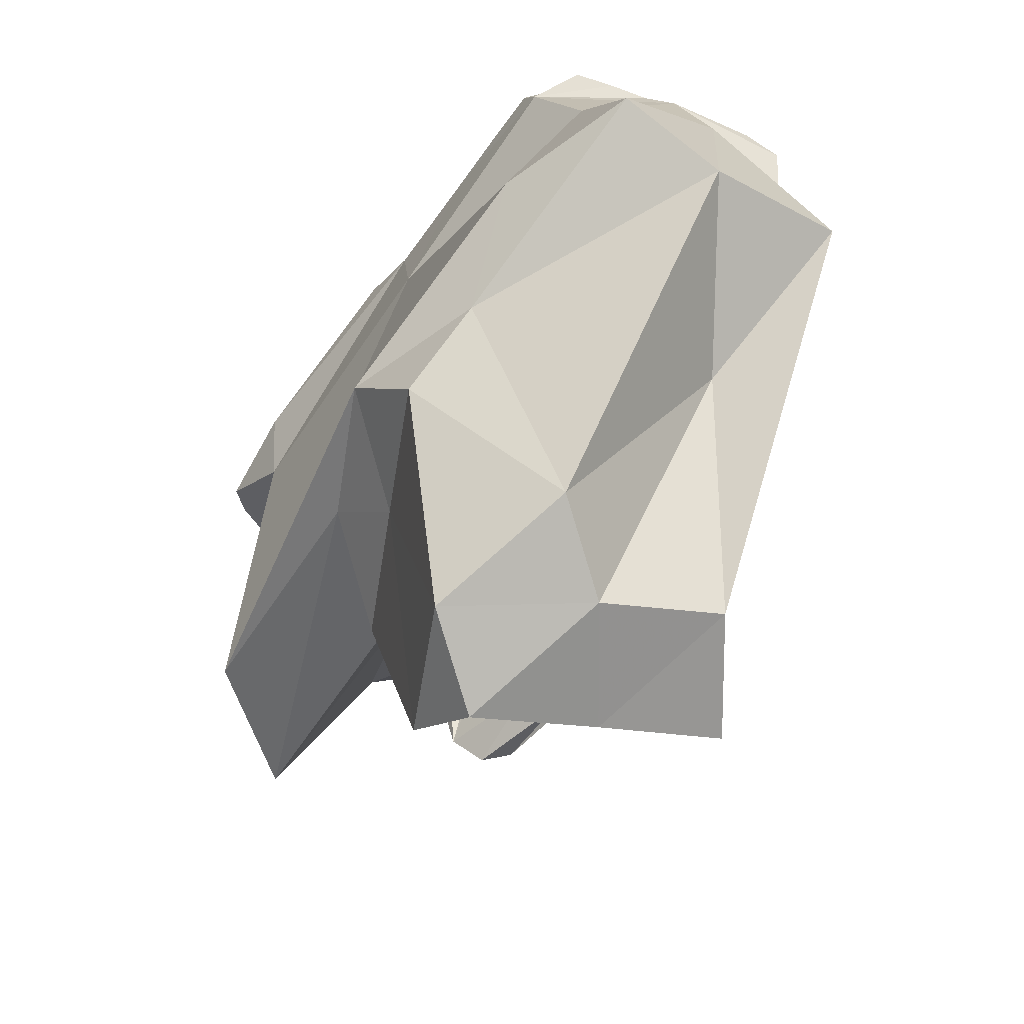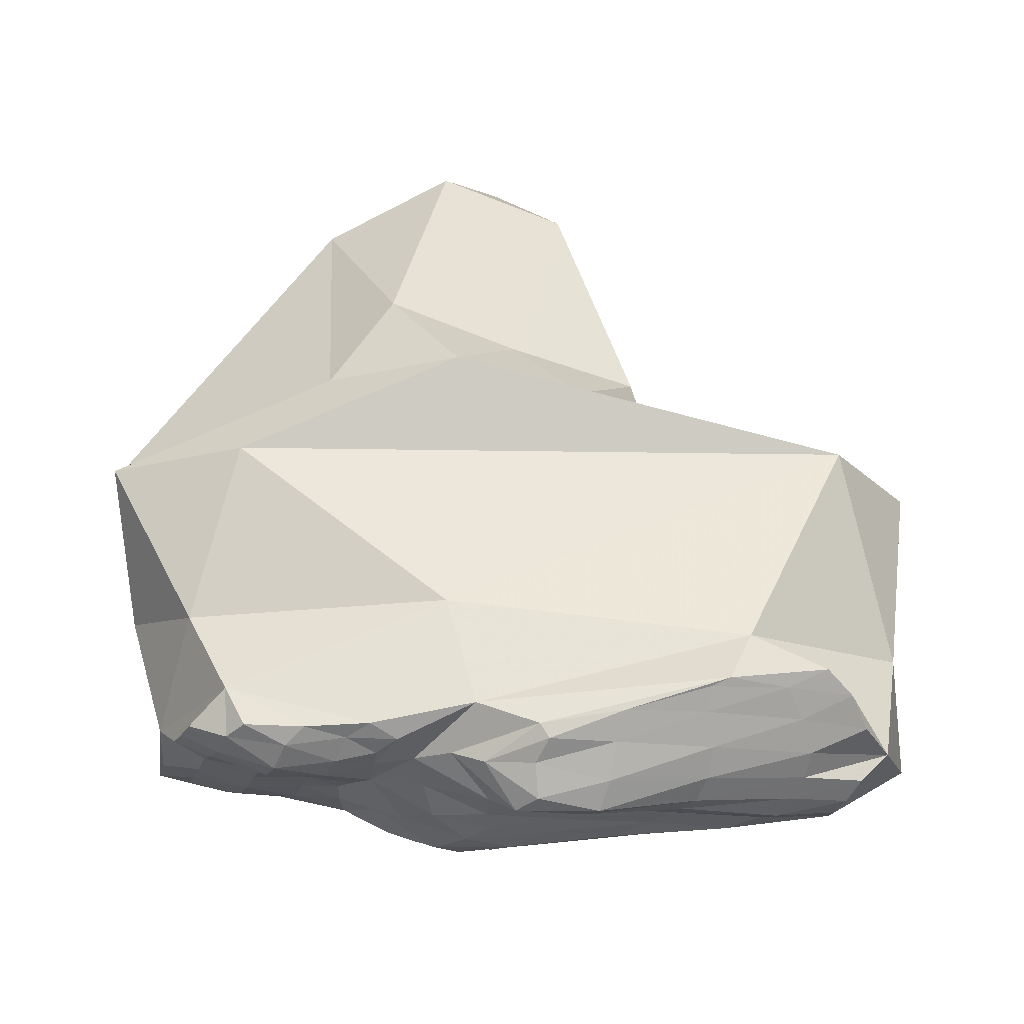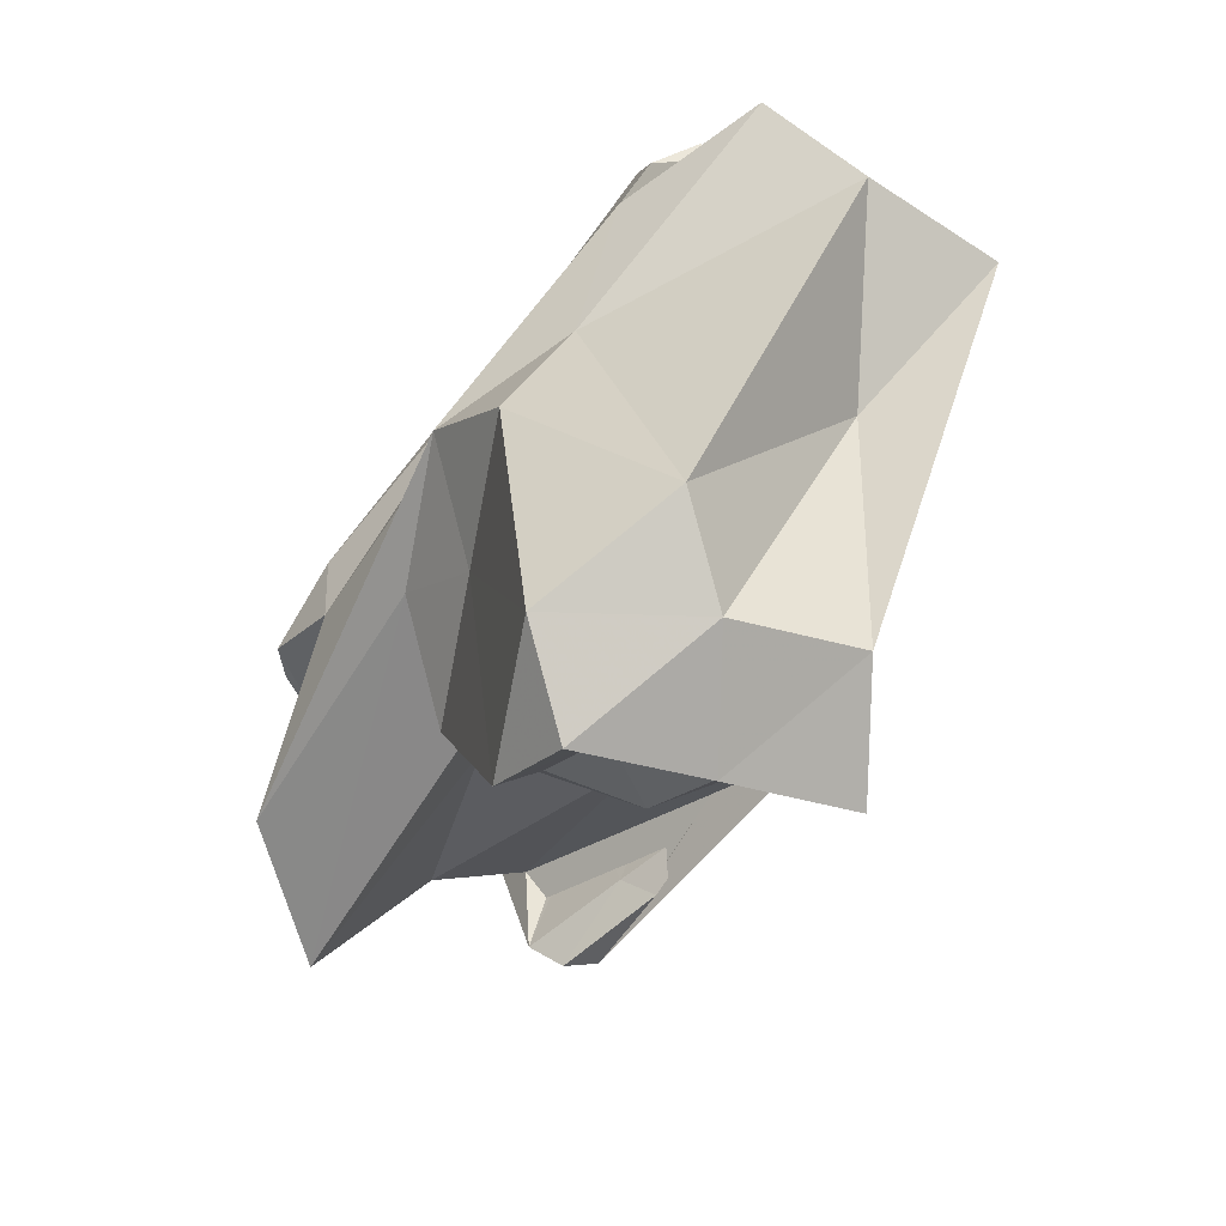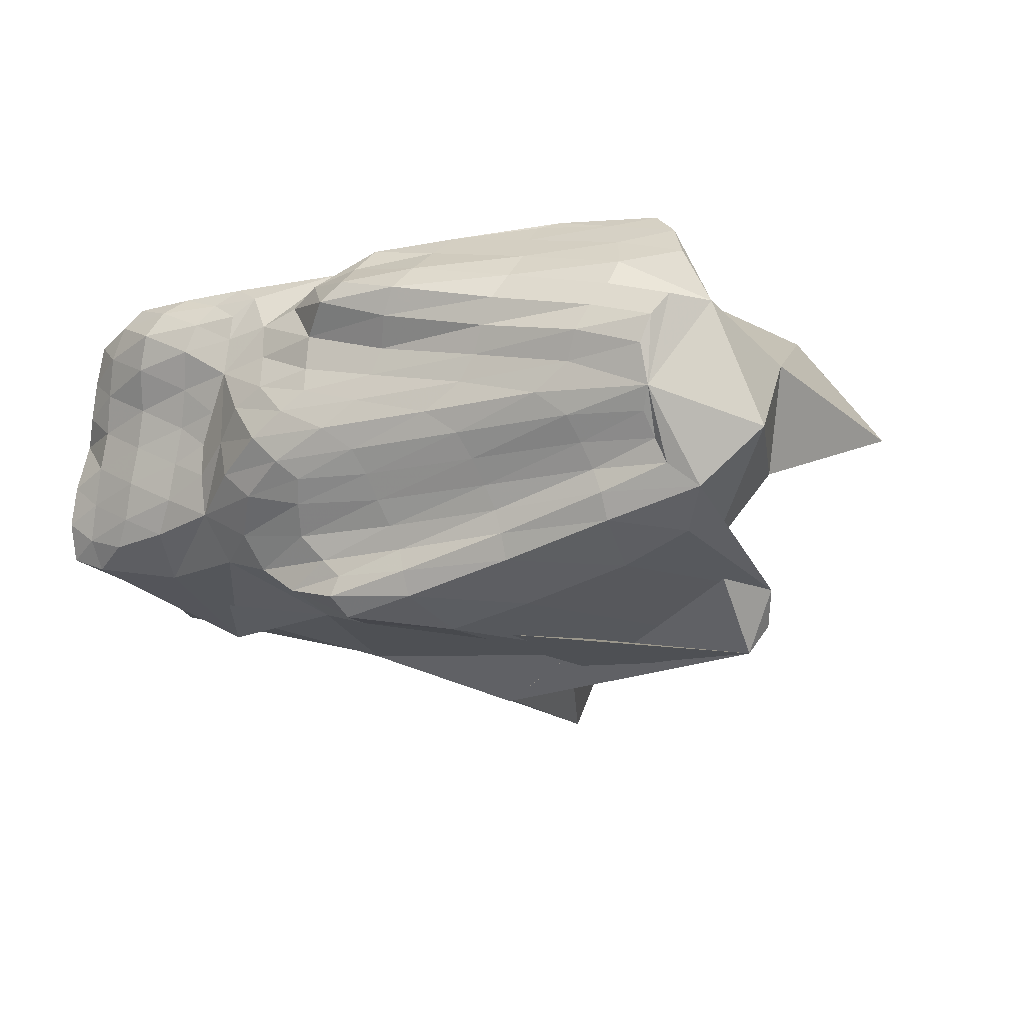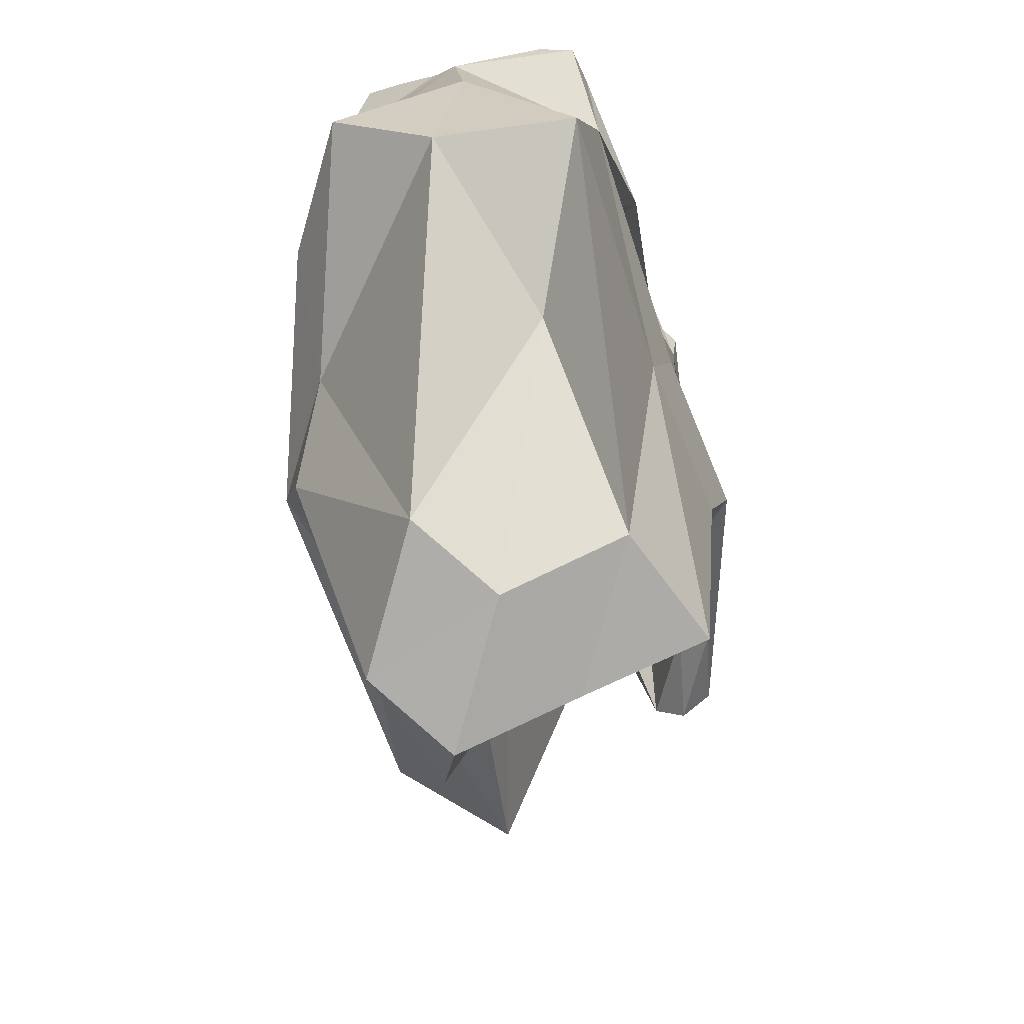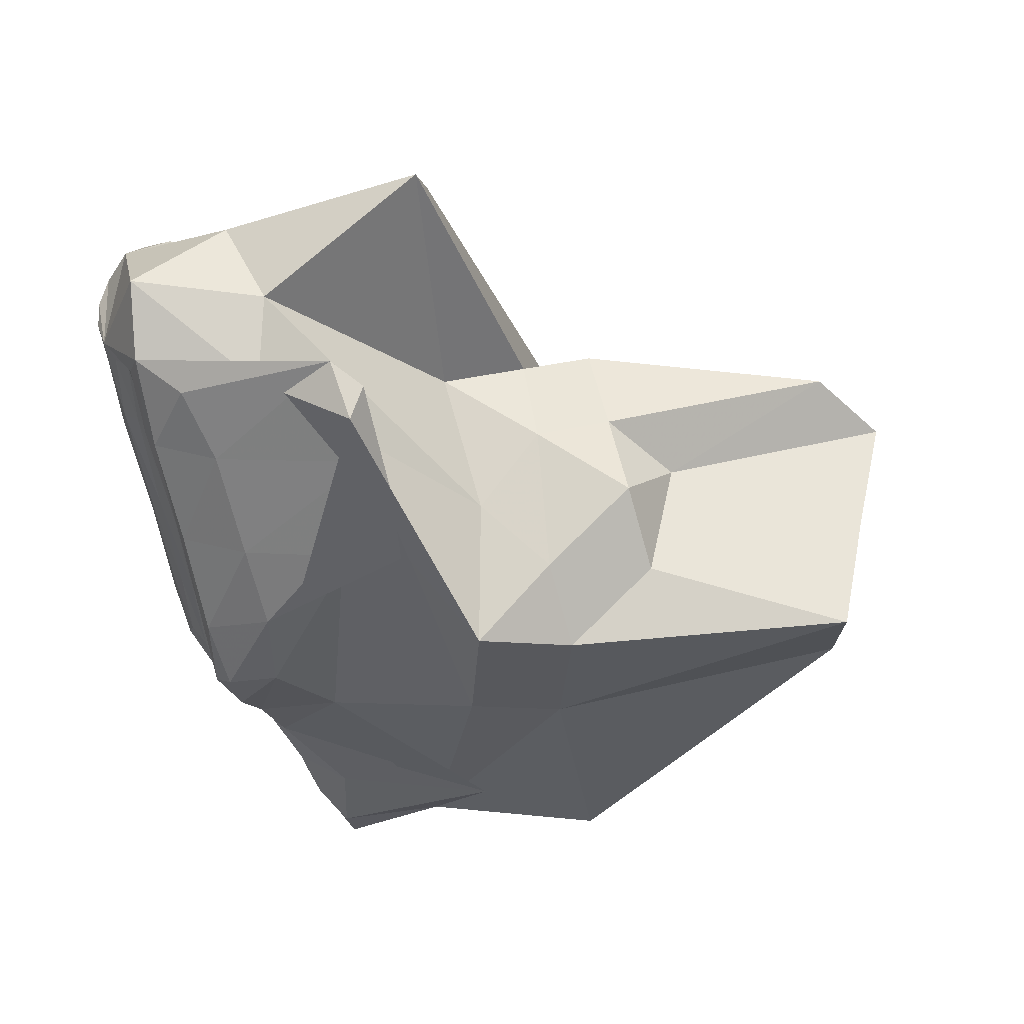
<metadata>
{"format":"obj","ext":"obj","renderer":"f3d","projection":"perspective","resolution":1024,"background":"white","views":[{"elev":-59.8,"azim":55.7,"up":"+Y"},{"elev":58.4,"azim":178.4,"up":"+Z"},{"elev":-71.5,"azim":53.9,"up":"+Y"},{"elev":-15.9,"azim":-154.0,"up":"+Z"},{"elev":-58.1,"azim":92.0,"up":"+Y"},{"elev":-51.1,"azim":-78.5,"up":"+Z"}]}
</metadata>
<code>
o Icosphere
v 0.07322 -3.122 -1.691
v -1.256 -1.421 -0.999
v -1.709 -1.185 0.4207
v -0.5056 -3.682 0.204
v 1.741 -1.14 -0.534
v 0.4603 -1.433 1.455
v -2.093 0.07365 -0.1248
v -0.6833 0.03526 -2.064
v 2.309 1.123 -1.04
v 2.914 0.04141 1.074
v -3.472 -0.05221 0.9181
v -0.3671 2.398 -1.756
v 1.846 2.256 1.194
v -3.973 2.344 -0.6161
v 0.1848 3.058 -0.3336
v -0.7916 2.798 1.223
v -0.2162 -3.39 -0.7436
v 0.6178 -3.274 -0.165
v -0.6243 -1.269 0.9379
v -1.674 -0.6886 -0.5619
v -0.305 -0.7201 -1.878
v 1.029 -0.7362 1.265
v -1.196 -0.6462 1.118
v -3.462 2.404 -1.044
v 2.524 2.134 0.1727
v -0.9698 -0.6494 -1.532
v 0.8793 -0.3905 -1.417
v -2.5 1.887 1.193
v -0.5915 -1.496 -1.345
v -1.107 -3.23 0.3123
v -1.483 -1.306 -0.2892
v -0.881 -1.778 -0.3975
v 0.9072 -2.966 -1.113
v 1.101 -2.982 0.4606
v -0.02265 -3.373 0.8296
v -1.901 -0.612 0.1479
v 3.03 -0.3112 -0.8383
v -0.1115 -0.697 1.635
v -3.175 1.397 -1.256
v -1.388 -0.1199 -1.095
v -3.628 1.272 -0.6647
v 0.2952 1.611 -1.503
v 0.5011 0.358 -1.603
v -3.16 0.5698 -1.966
v 2.825 1.031 0.06757
v 2.986 -0.4935 0.27
v 0.02389 1.547 1.31
v 1.774 0.07095 1.444
v 2.206 1.466 0.965
v -4.176 -0.1409 -0.05176
v -3.876 1.617 0.1145
v -3.232 2.862 -0.3322
v -0.04039 2.622 -1.089
v 0.994 2.508 -0.7492
v -0.293 2.997 0.4888
v -0.2045 2.466 1.238
v 0.6942 2.746 0.4002
v -3.675 2.622 0.3599
v -1.82 2.43 -1.448
v 2.27 2.413 0.651
v -2.115 2.423 1.331
v -0.36 2.546 -1.443
v 2.058 2.255 -0.8463
v -0.285 3.041 0.01091
v 1.195 2.624 1.193
v 1.462 2.826 0.8404
v -2.143 2.784 0.9456
v 2.624 2.208 -0.561
v -1.61 0.5152 -1.917
v -1.378 3.002 -0.3171
v -0.1824 2.927 -0.6973
v -0.6889 3.159 0.8446
v -1.69 2.78 -0.6871
v -1.779 2.541 -1.06
v -3.182 2.612 -0.6784
v 1.005 2.554 -0.1318
v 1.642 2.57 0.2607
v 1.819 2.449 -0.3453
v -3.418 0.7016 -1.481
v -3.302 2.421 1.092
v 0.6285 2.743 0.91
v -1.803 2.978 0.1024
v -3.307 2.961 0.1974
v -2.005 3.066 0.5193
v -0.9537 2.441 -1.651
v 2.163 2.477 0.9494
v -1.424 2.596 1.298
v -0.3012 1.994 -1.715
v -0.2927 2.557 -1.608
v 2.376 2.057 -0.9654
v -0.08485 3.072 -0.1435
v 1.681 2.591 1.192
v 1.841 2.624 1.041
v -1.333 2.794 1.114
v 2.665 2.058 -0.8484
v 1.907 0.5322 -1.324
v -1.051 1.853 -1.813
v -0.475 3.067 -0.3444
v -0.01996 3.017 -0.5491
v 0.5976 2.823 -0.5321
v -0.6778 2.928 1.038
v -0.7182 2.683 1.267
v 0.4587 2.913 0.009855
v -2.553 2.868 -0.4776
v -2.7 2.554 -1.034
v -3.246 2.54 -0.8653
v 0.5637 2.551 -0.9911
v 0.8749 2.284 -1.124
v 0.4677 2.385 -1.26
v 1.018 2.547 -0.4014
v 2.131 2.404 0.1701
v 2.22 2.359 -0.1329
v -3.219 2.049 -1.281
v -3.093 2.277 1.295
v 0.2544 2.832 0.4526
v 0.01092 2.741 0.8726
v 0.445 2.696 1.058
v -0.9778 2.993 0.279
v -3.422 2.863 0.3821
v -2.922 2.89 0.5386
v -2.702 2.445 -1.234
v 2.367 2.327 0.359
v -2.279 2.365 1.367
v -0.2141 2.551 -1.295
v 1.577 2.329 -0.8075
v -0.2746 3.004 0.2105
v 0.6575 2.611 1.198
v 1.056 2.808 0.6342
v -2.968 2.772 0.7552
v 2.544 2.26 -0.247
v -2.385 0.424 -1.942
v -2.327 2.97 -0.291
v -0.112 2.801 -0.8665
v -0.5068 3.189 0.6898
v -0.8073 2.715 -0.8997
v -0.8524 2.588 -1.089
v -3.15 2.758 -0.4968
v 0.8707 2.637 0.1099
v 1.149 2.662 0.3502
v 1.415 2.448 -0.5471
v -3.289 0.4405 -1.724
v -3.436 2.601 0.8268
v 0.6537 2.743 0.7048
v -2.61 2.968 -0.07873
v -3.218 2.966 -0.02185
v -1.08 3.152 0.4909
v -0.9087 2.516 -1.274
v -0.9475 2.533 -1.459
v -1.819 2.516 -1.248
v 1.553 2.755 0.561
v 1.949 2.627 0.7661
v 2.038 2.525 0.4657
v -0.7088 2.975 -0.5295
v -0.7747 2.85 -0.7125
v -1.624 2.914 -0.501
v -2.6 2.707 -0.6606
v -1.735 2.637 -0.8734
v -2.644 2.577 -0.8469
v 1.332 2.495 -0.2456
v 1.245 2.545 0.05238
v 1.731 2.493 -0.04233
v 1.916 2.366 -0.6407
v 2.303 2.292 -0.4433
v 2.391 2.205 -0.7371
v -1.744 1.874 -1.672
v -2.514 0.6233 -1.699
v -2.621 1.903 -1.46
v -2.887 2.583 1.005
v -2.754 2.404 1.237
v -2.091 2.576 1.173
v 0.9648 2.79 0.8698
v 0.8594 2.673 1.069
v 1.357 2.729 1.064
v -0.7653 3.034 -0.138
v -1.68 2.976 -0.1063
v -0.8868 3 0.0672
v -1.904 3.042 0.3108
v -2.714 3.052 0.137
v -2.815 2.991 0.3455
v -1.191 3.215 0.696
v -2.1 2.96 0.7286
v -1.284 3.041 0.9019
v 1.701 1.899 -1.08
v -0.2621 2.876 0.9745
v 0.3591 2.825 -0.7485
v 0.1353 2.456 -1.491
v 0.7 2.746 -0.2081
v 0.1871 2.965 0.1391
v 0.3184 2.733 0.7681
f 4 32 17
f 4 17 18
f 4 18 35
f 2 31 20
f 3 19 23
f 2 20 26
f 1 21 27
f 6 22 38
f 3 23 36
f 3 31 30
f 4 35 30
f 1 29 21
f 5 33 37
f 6 34 22
f 8 40 39
f 10 46 45
f 11 48 47
f 17 29 1
f 17 32 29
f 32 2 29
f 18 33 5
f 18 17 33
f 17 1 33
f 35 34 6
f 35 18 34
f 18 5 34
f 20 36 7
f 20 31 36
f 31 3 36
f 23 38 11
f 23 19 38
f 19 6 38
f 26 40 8
f 26 20 40
f 20 7 40
f 27 43 9
f 27 21 43
f 21 8 43
f 38 48 11
f 38 22 48
f 22 10 48
f 36 50 7
f 36 23 50
f 23 11 50
f 30 32 4
f 30 31 32
f 31 2 32
f 30 19 3
f 30 35 19
f 35 6 19
f 21 26 8
f 21 29 26
f 29 2 26
f 37 27 9
f 37 33 27
f 33 1 27
f 22 46 10
f 22 34 46
f 34 5 46
f 40 7 41
f 45 37 9
f 45 46 37
f 46 5 37
f 50 11 51
f 105 24 106
f 12 85 89
f 183 108 54
f 13 86 93
f 8 39 44
f 9 43 42
f 10 45 49
f 11 47 28
f 7 50 41
f 11 28 51
f 184 116 134
f 14 58 52
f 53 135 133
f 53 136 135
f 24 14 52
f 185 133 71
f 54 108 107
f 186 89 62
f 187 110 54
f 57 139 138
f 25 130 112
f 44 141 131
f 141 44 79
f 39 14 24
f 39 41 14
f 39 40 41
f 97 131 69
f 42 43 44
f 43 8 44
f 49 25 13
f 49 45 25
f 45 9 25
f 87 102 16
f 28 47 56
f 56 47 127
f 47 49 13
f 47 48 49
f 48 10 49
f 41 51 14
f 41 50 51
f 51 58 14
f 51 28 58
f 28 123 114
f 188 103 91
f 189 117 143
f 56 127 117
f 52 144 132
f 52 145 144
f 58 129 120
f 62 147 124
f 62 148 147
f 59 121 149
f 66 150 128
f 66 151 150
f 60 122 152
f 71 153 99
f 71 154 153
f 73 104 155
f 73 156 104
f 73 157 156
f 74 105 158
f 76 159 110
f 76 160 159
f 77 111 161
f 78 162 140
f 78 163 162
f 68 95 164
f 69 165 97
f 69 166 165
f 79 113 167
f 80 168 142
f 80 169 168
f 61 87 170
f 81 171 143
f 81 172 171
f 65 92 173
f 70 174 98
f 70 175 174
f 82 118 176
f 82 177 118
f 82 178 177
f 83 119 179
f 84 180 146
f 84 181 180
f 67 94 182
f 89 148 62
f 89 85 148
f 85 59 148
f 90 183 125
f 9 96 90
f 96 42 108
f 93 151 66
f 93 86 151
f 86 60 151
f 101 184 72
f 16 102 184
f 102 56 116
f 133 154 71
f 133 135 154
f 135 73 154
f 135 157 73
f 135 136 157
f 136 74 157
f 100 185 99
f 54 107 185
f 107 53 133
f 107 109 53
f 107 108 109
f 108 42 109
f 109 186 124
f 42 88 109
f 88 12 89
f 103 187 15
f 57 138 187
f 138 76 110
f 138 160 76
f 138 139 160
f 139 77 160
f 112 163 78
f 112 130 163
f 130 68 163
f 131 166 69
f 131 141 166
f 141 79 166
f 88 131 97
f 88 97 12
f 42 44 88
f 123 102 87
f 123 87 61
f 28 56 123
f 114 169 80
f 114 123 169
f 123 61 169
f 126 188 64
f 55 115 126
f 115 57 188
f 115 189 57
f 55 116 189
f 116 56 189
f 117 172 81
f 117 127 172
f 127 65 172
f 132 175 70
f 132 144 175
f 144 82 175
f 144 178 82
f 144 145 178
f 145 83 178
f 120 181 84
f 120 129 181
f 129 67 181
f 124 136 53
f 124 147 136
f 147 74 136
f 147 149 74
f 147 148 149
f 148 59 149
f 149 105 74
f 149 121 105
f 121 24 105
f 128 139 57
f 128 150 139
f 150 77 139
f 150 152 77
f 150 151 152
f 151 60 152
f 152 111 77
f 152 122 111
f 122 25 111
f 99 98 15
f 99 153 98
f 153 70 98
f 153 155 70
f 153 154 155
f 154 73 155
f 155 132 70
f 155 104 132
f 104 52 132
f 104 137 52
f 104 156 137
f 156 75 137
f 156 158 75
f 156 157 158
f 157 74 158
f 158 106 75
f 158 105 106
f 110 140 54
f 110 159 140
f 159 78 140
f 159 161 78
f 159 160 161
f 160 77 161
f 161 112 78
f 161 111 112
f 111 25 112
f 140 125 54
f 140 162 125
f 162 63 125
f 162 164 63
f 162 163 164
f 163 68 164
f 164 90 63
f 164 95 90
f 95 9 90
f 97 85 12
f 97 165 85
f 165 59 85
f 165 167 59
f 165 166 167
f 166 79 167
f 167 121 59
f 167 113 121
f 113 24 121
f 142 129 58
f 142 168 129
f 168 67 129
f 168 170 67
f 168 169 170
f 169 61 170
f 170 94 67
f 170 87 94
f 87 16 94
f 143 128 57
f 143 171 128
f 171 66 128
f 171 173 66
f 171 172 173
f 172 65 173
f 173 93 66
f 173 92 93
f 92 13 93
f 98 91 15
f 98 174 91
f 174 64 91
f 174 176 64
f 174 175 176
f 175 82 176
f 176 126 64
f 176 118 126
f 118 55 126
f 118 146 55
f 118 177 146
f 177 84 146
f 177 179 84
f 177 178 179
f 178 83 179
f 179 120 84
f 179 119 120
f 119 58 120
f 146 134 55
f 146 180 134
f 180 72 134
f 180 182 72
f 180 181 182
f 181 67 182
f 182 101 72
f 182 94 101
f 94 16 101
f 125 183 54
f 96 9 42
f 116 55 134
f 58 119 52
f 119 83 52
f 83 145 52
f 75 52 137
f 106 24 52
f 75 106 52
f 99 185 71
f 124 186 62
f 100 187 54
f 44 39 79
f 39 24 79
f 24 113 79
f 13 60 86
f 25 122 13
f 122 60 13
f 9 95 25
f 95 68 25
f 68 130 25
f 47 13 127
f 13 92 65
f 127 13 65
f 28 114 58
f 114 80 58
f 80 142 58
f 103 15 91
f 117 81 143
f 63 90 125
f 96 183 90
f 183 96 108
f 184 134 72
f 101 16 184
f 184 102 116
f 15 100 99
f 100 54 185
f 185 107 133
f 53 109 124
f 88 186 109
f 186 88 89
f 187 100 15
f 103 57 187
f 187 138 110
f 44 131 88
f 56 102 123
f 188 91 64
f 115 188 126
f 57 103 188
f 189 143 57
f 115 55 189
f 56 117 189

</code>
